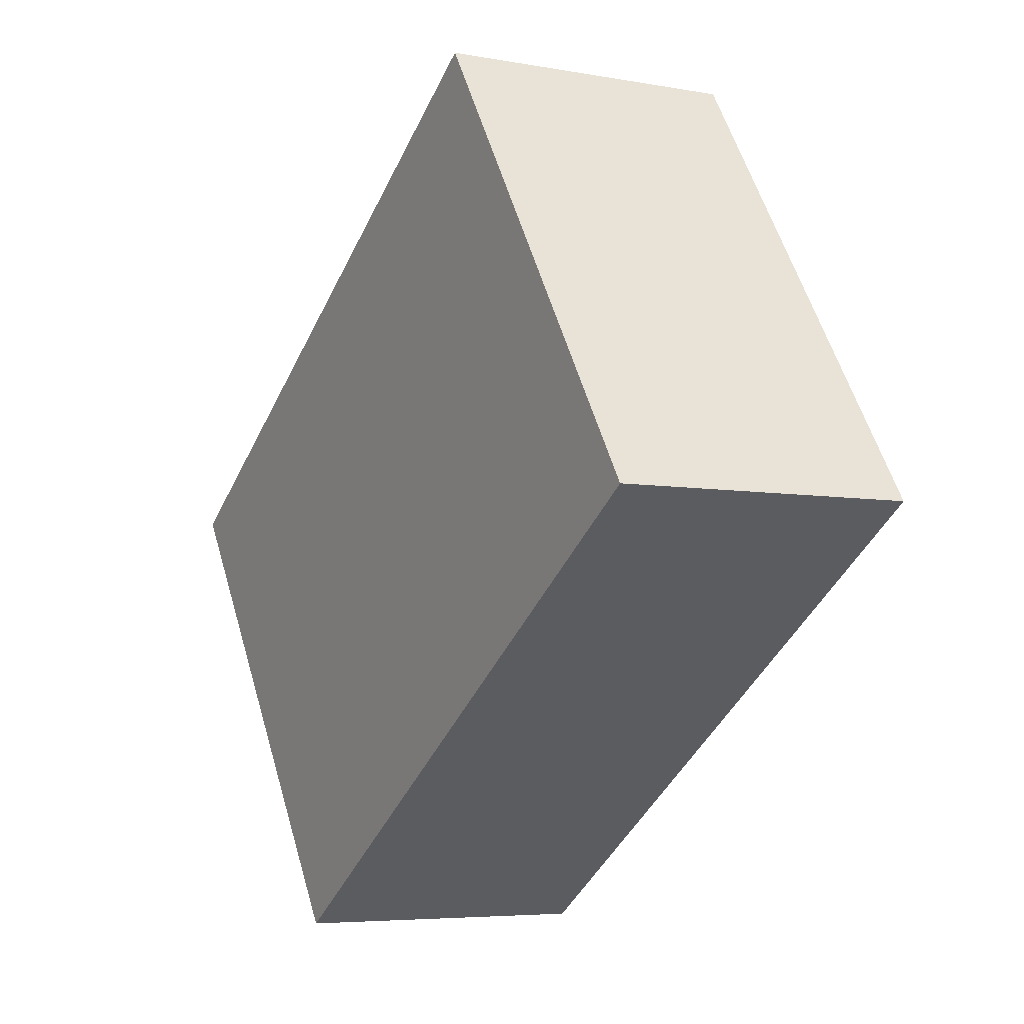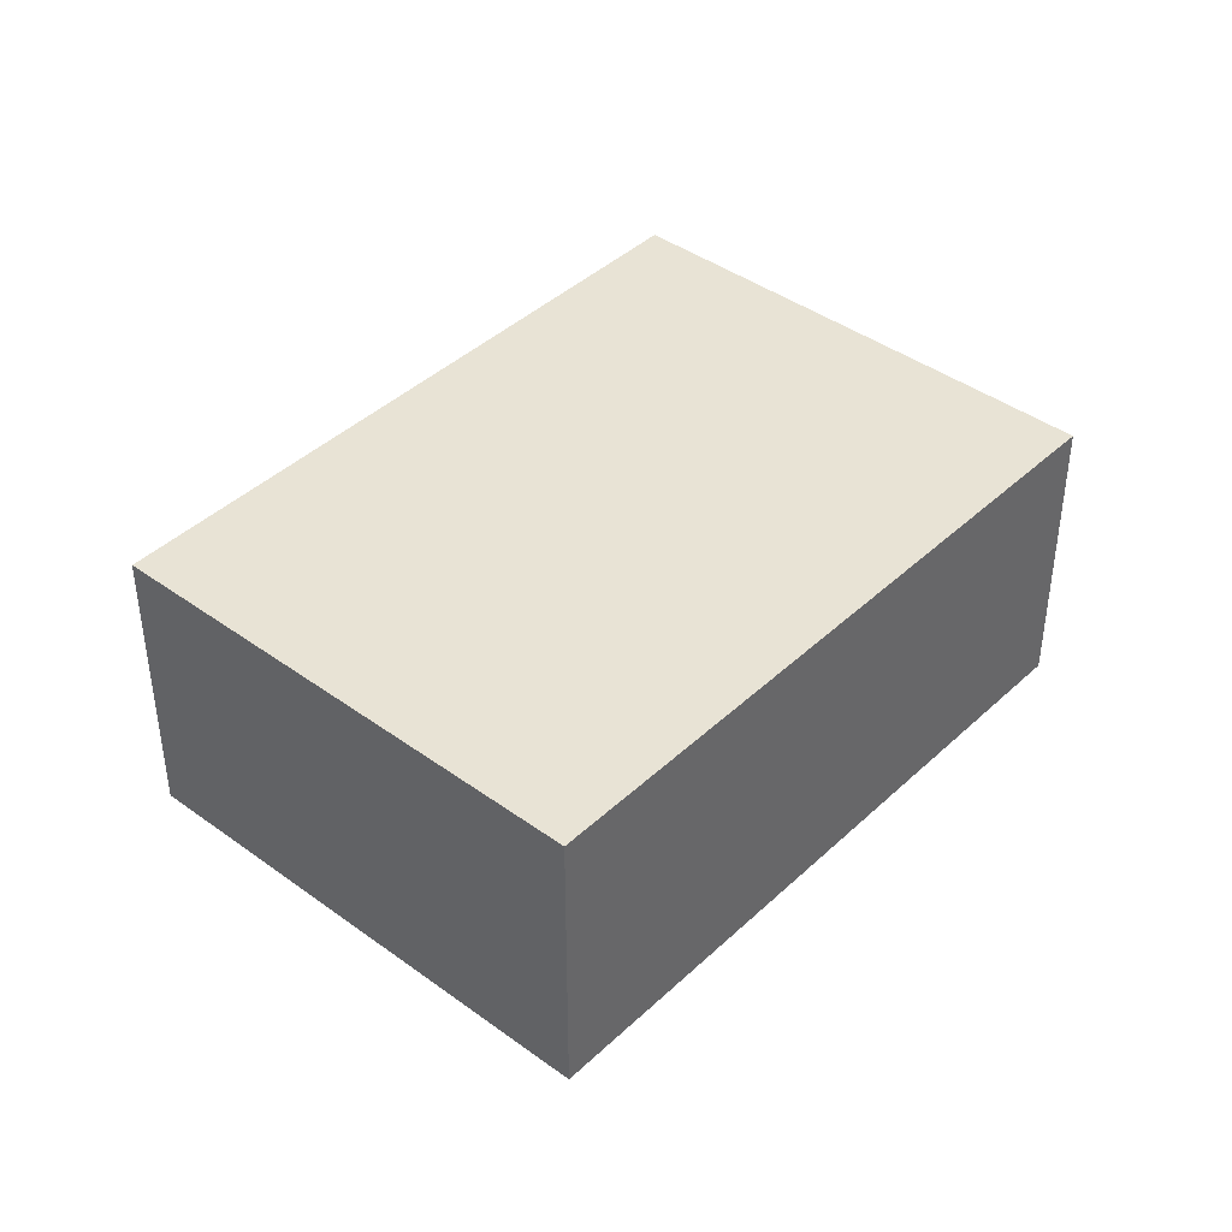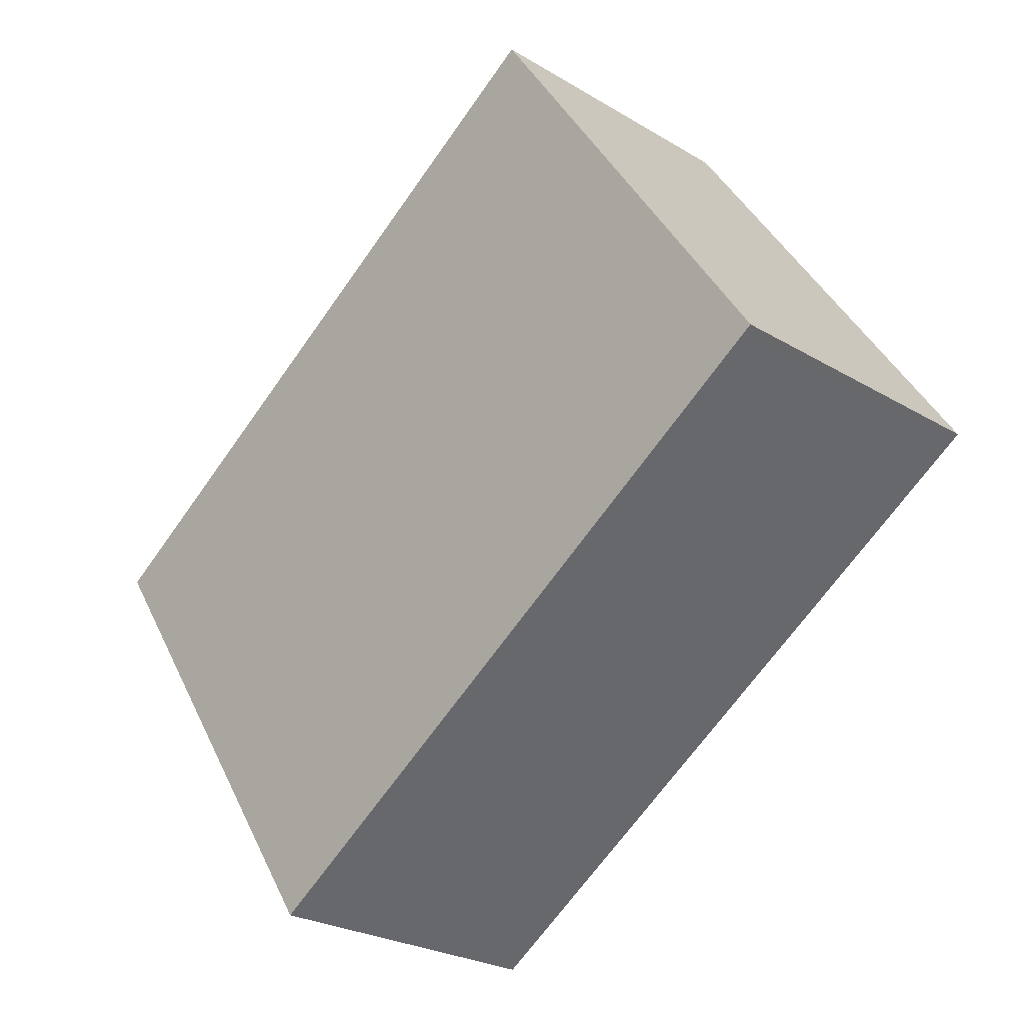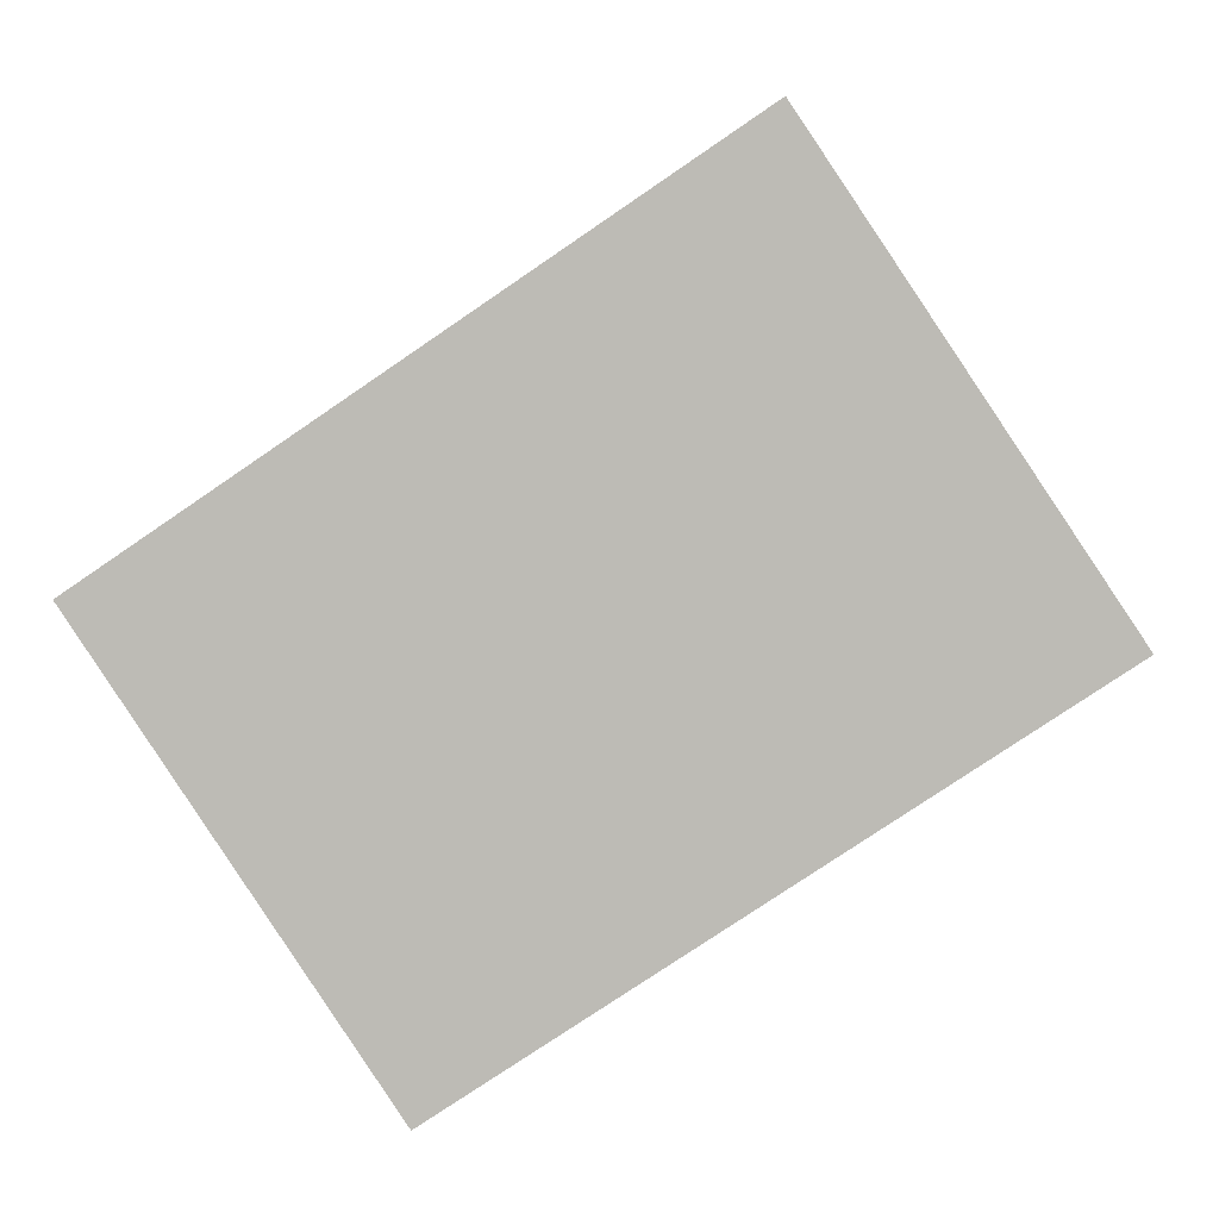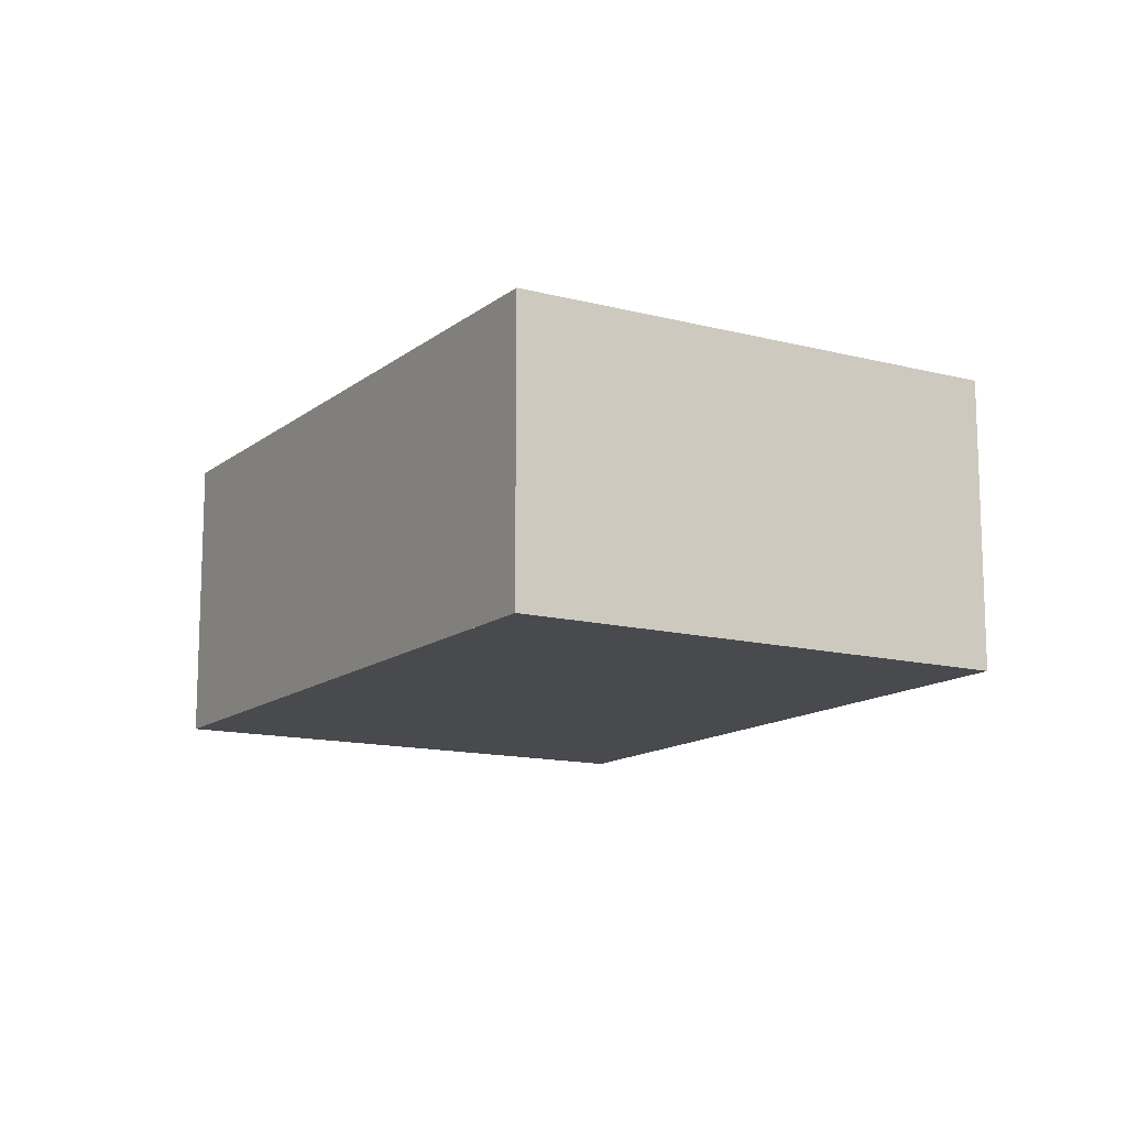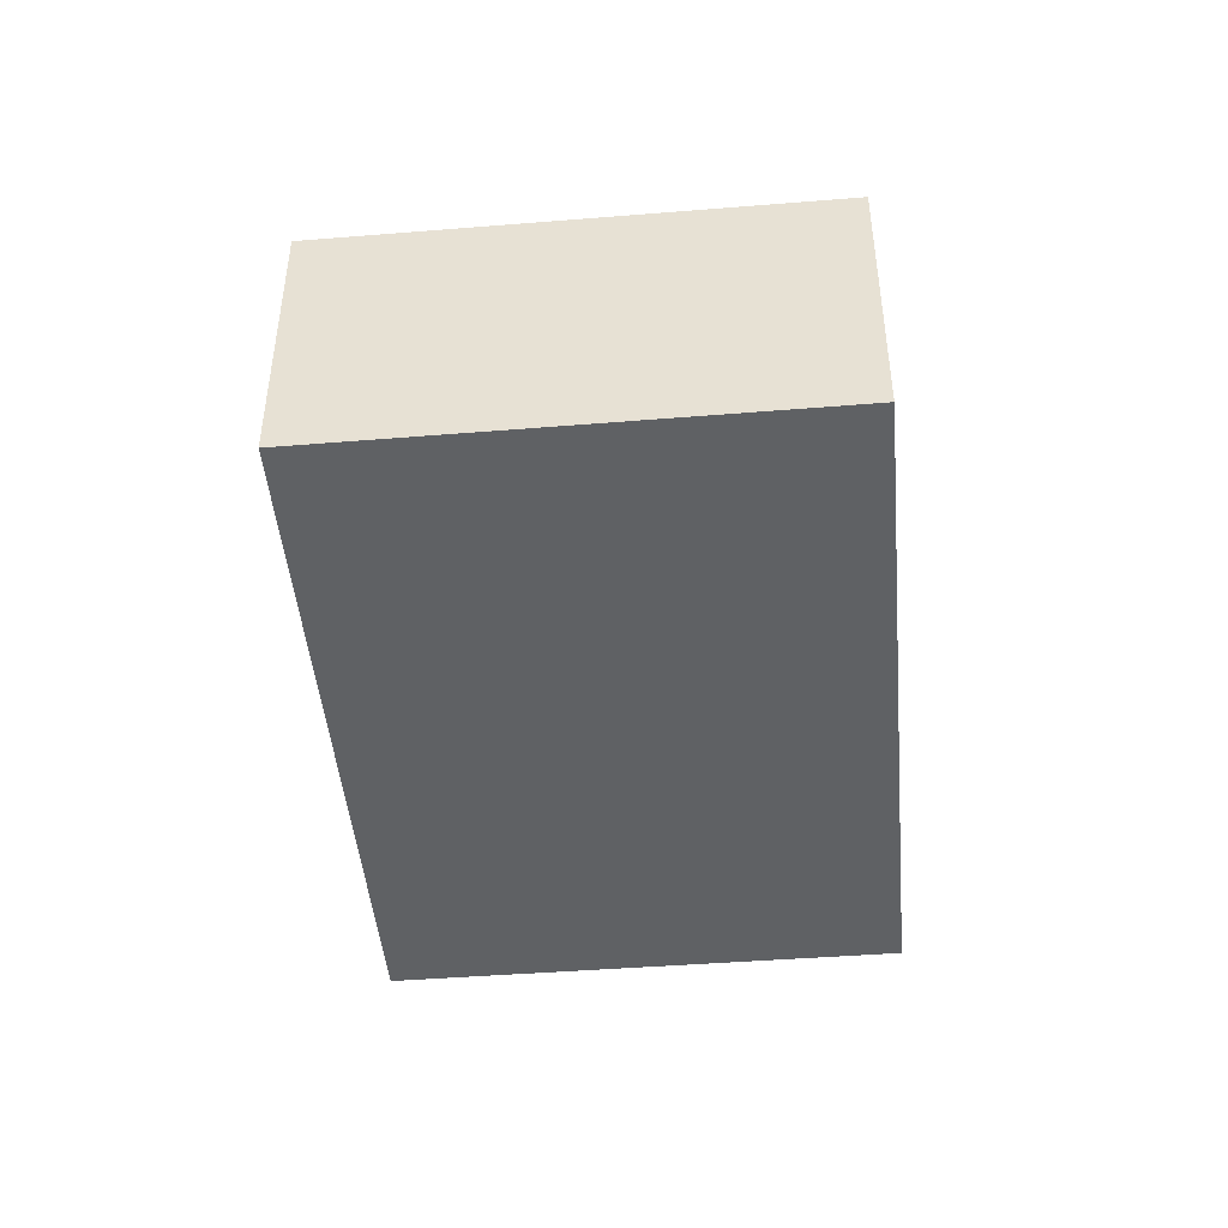
<metadata>
{"format":"obj","ext":"obj","renderer":"f3d","projection":"perspective","resolution":1024,"background":"white","views":[{"elev":-5.6,"azim":60.6,"up":"+Y"},{"elev":41.3,"azim":-14.6,"up":"+Z"},{"elev":-25.2,"azim":45.8,"up":"+Y"},{"elev":4.5,"azim":4.7,"up":"+Y"},{"elev":-13.3,"azim":-86.8,"up":"+Z"},{"elev":-46.4,"azim":129.0,"up":"+Z"}]}
</metadata>
<code>
v 280.4 -440.5 1.956
v 276.4 -443.2 1.94
v 274.5 -440.3 1.937
v 278.4 -437.6 1.953
v 278.4 -437.7 1.952
v 280.3 -440.6 1.956
v 278.4 -437.6 1.953
v 278.4 -437.7 1.952
v 274.5 -440.3 1.937
v 274.5 -440.3 1.937
v 276.4 -443.1 1.94
v 274.5 -440.3 1.937
v 280.3 -440.5 1.956
v 276.4 -443.1 1.94
v 276.4 -443.1 1.94
v 280.3 -440.5 1.956
v 280.3 -440.6 1.956
v 280.4 -440.5 1.956
v 280.4 -440.5 0
v 280.3 -440.6 0
v 276.4 -443.1 1.94
v 276.4 -443.2 1.94
v 276.4 -443.2 0
v 276.4 -443.1 0
v 274.5 -440.3 1.937
v 274.5 -440.3 1.937
v 274.5 -440.3 2.22e-16
v 274.5 -440.3 0
v 278.4 -437.6 1.953
v 278.4 -437.6 1.953
v 278.4 -437.6 0
v 278.4 -437.6 0
v 278.4 -437.6 1.953
v 278.4 -437.7 1.952
v 278.4 -437.7 2.22e-16
v 278.4 -437.6 0
v 276.4 -443.1 1.94
v 280.3 -440.6 1.956
v 280.3 -440.6 0
v 276.4 -443.1 2.22e-16
v 280.3 -440.5 1.956
v 278.4 -437.6 1.953
v 278.4 -437.6 0
v 280.3 -440.5 0
v 274.5 -440.3 1.937
v 274.5 -440.3 1.937
v 274.5 -440.3 -2.22e-16
v 274.5 -440.3 2.22e-16
v 276.4 -443.2 1.94
v 276.4 -443.1 1.94
v 276.4 -443.1 2.22e-16
v 276.4 -443.2 0
v 278.4 -437.7 1.952
v 274.5 -440.3 1.937
v 274.5 -440.3 0
v 278.4 -437.7 2.22e-16
v 274.5 -440.3 1.937
v 276.4 -443.1 1.94
v 276.4 -443.1 0
v 274.5 -440.3 -2.22e-16
v 280.4 -440.5 1.956
v 280.3 -440.5 1.956
v 280.3 -440.5 0
v 280.4 -440.5 0
v 280.4 -440.5 0
v 276.4 -443.2 0
v 274.5 -440.3 0
v 278.4 -437.6 0
f 10 9 3 12
f 8 5 4 7
f 13 8 7 16
f 15 9 10 14
f 14 10 8 13
f 12 5 8 10
f 13 6 11 14
f 14 11 2 15
f 16 1 6 13
f 18 19 20 17
f 22 23 24 21
f 26 27 28 25
f 30 31 32 29
f 34 35 36 33
f 38 39 40 37
f 42 43 44 41
f 46 47 48 45
f 50 51 52 49
f 54 55 56 53
f 58 59 60 57
f 62 63 64 61
f 66 67 68 65

</code>
